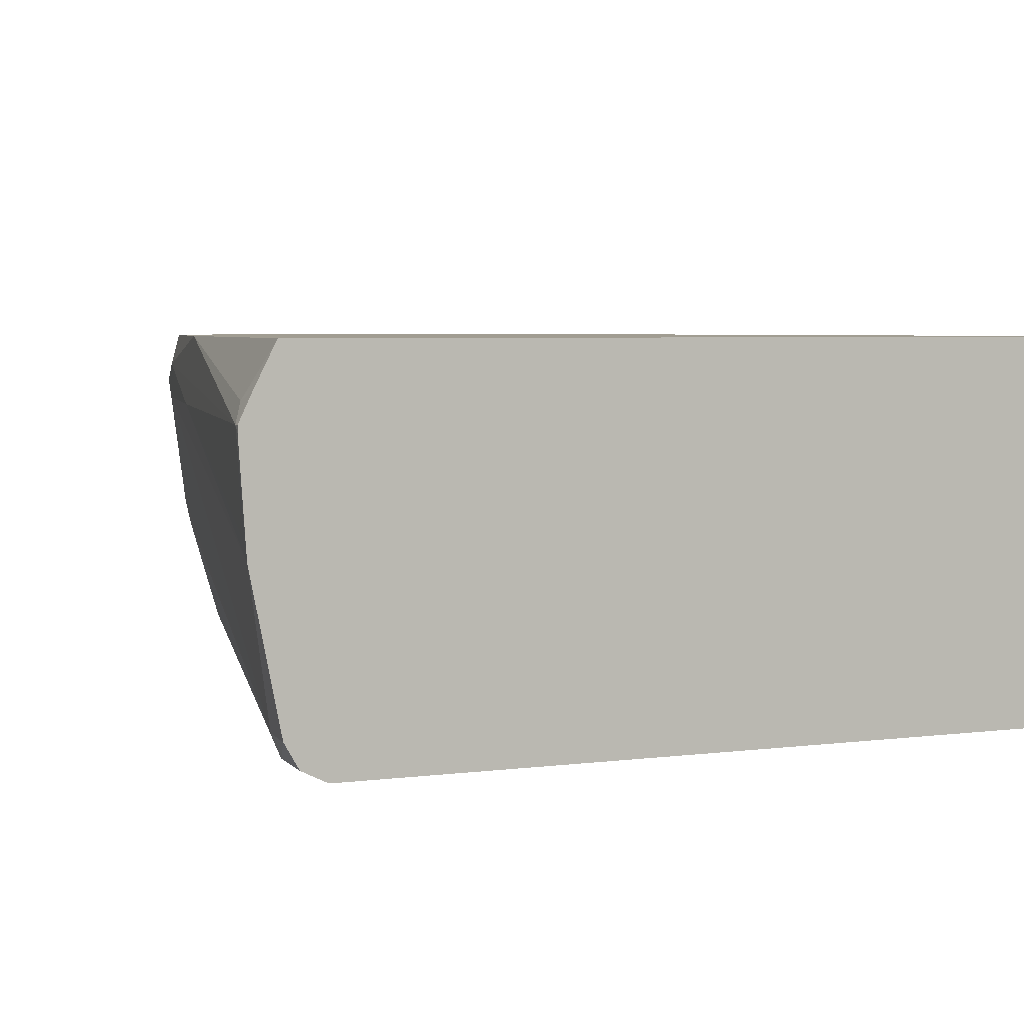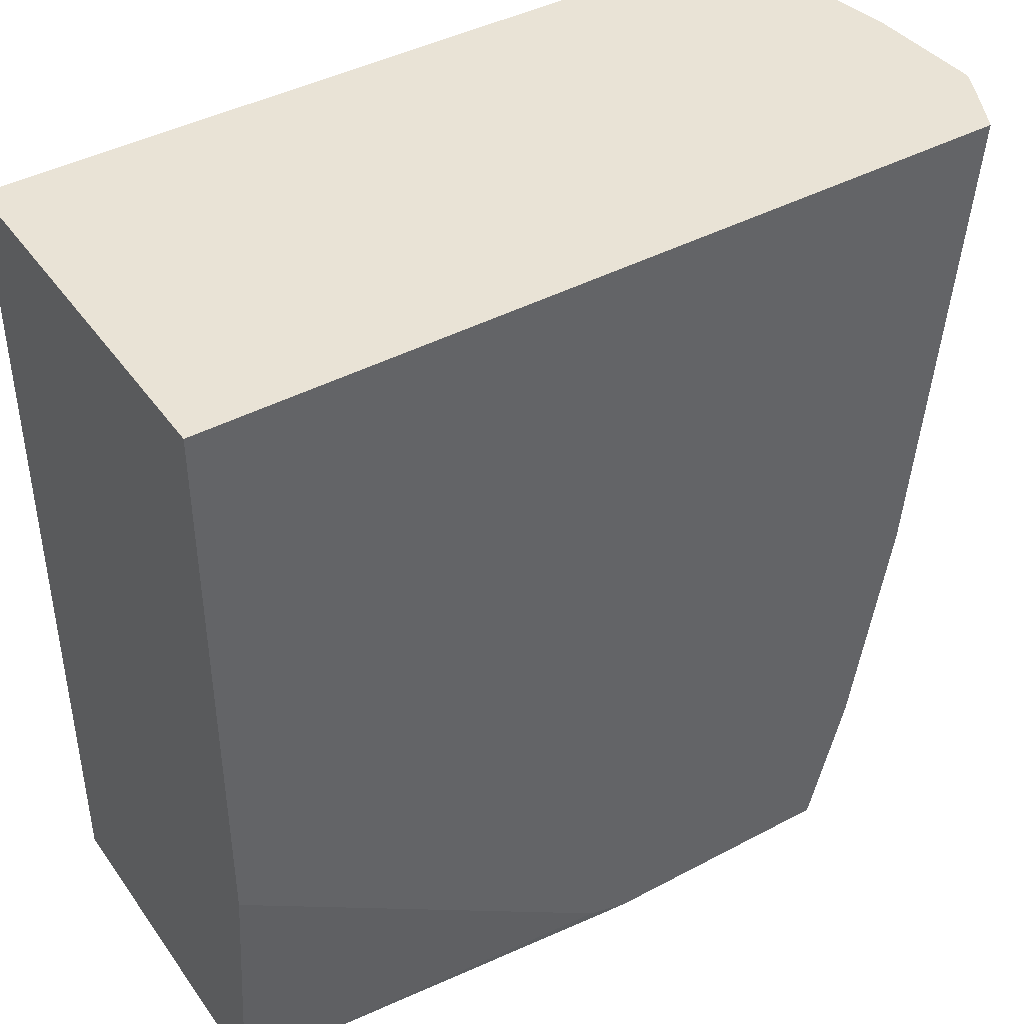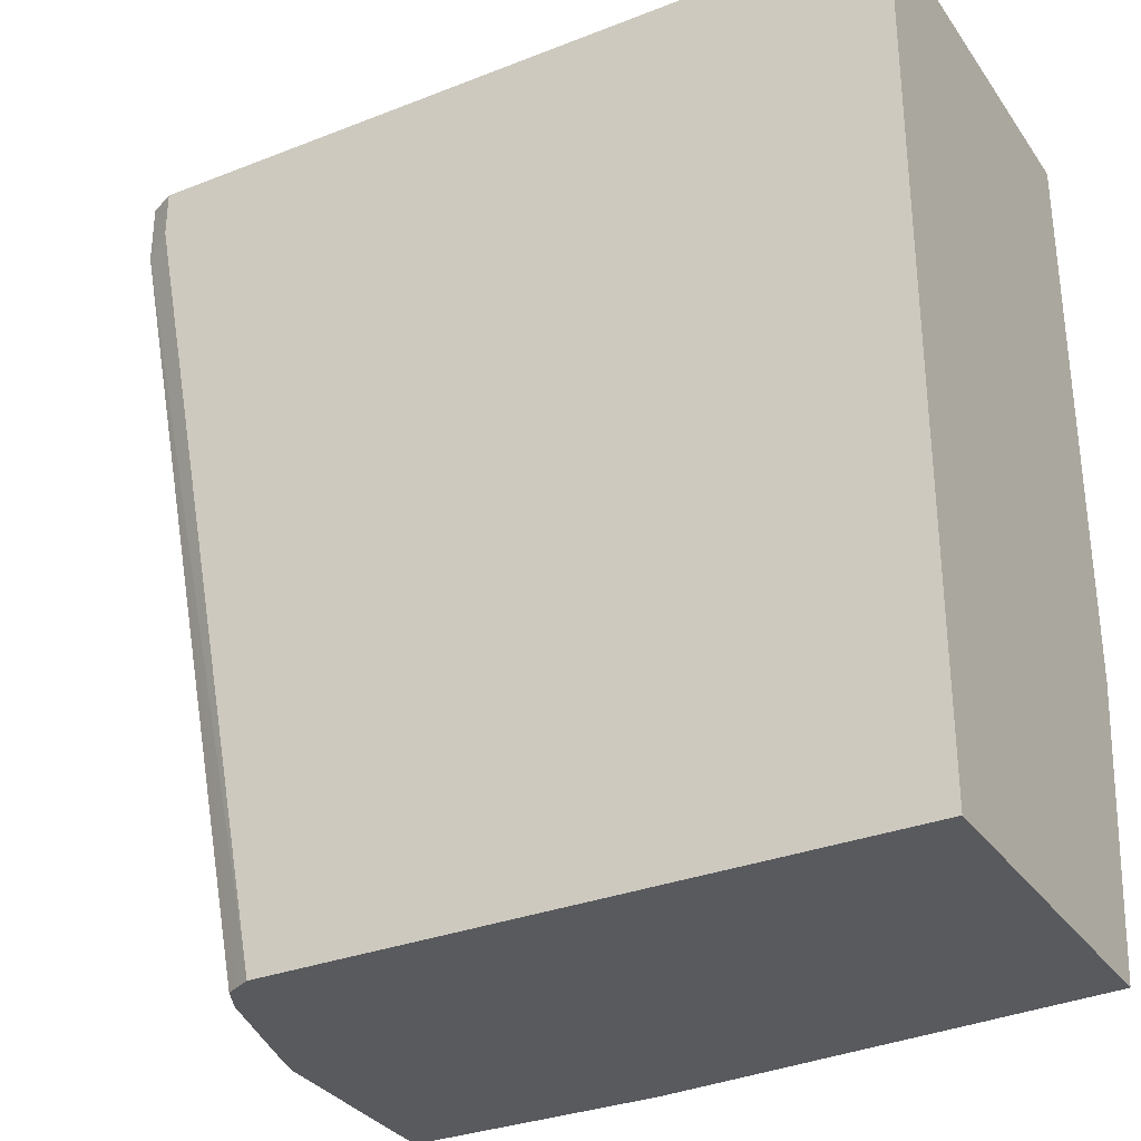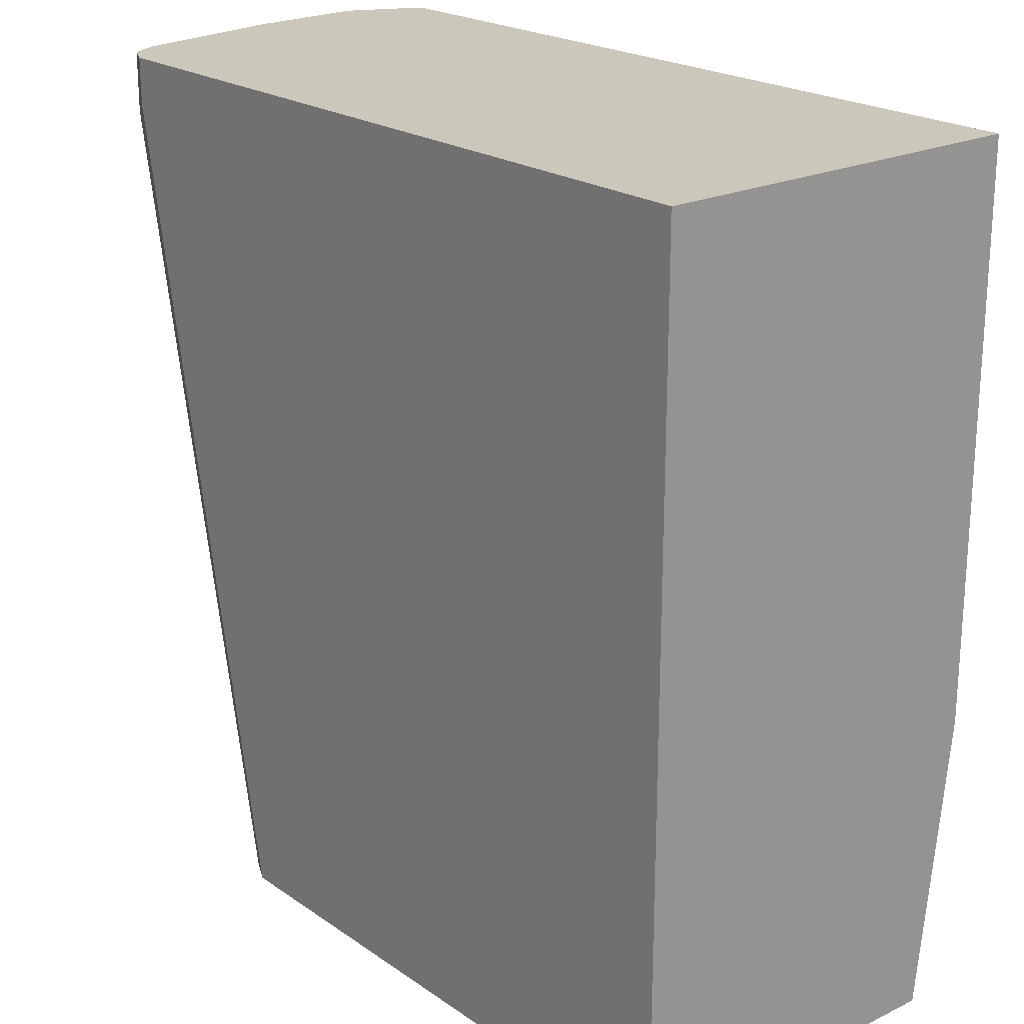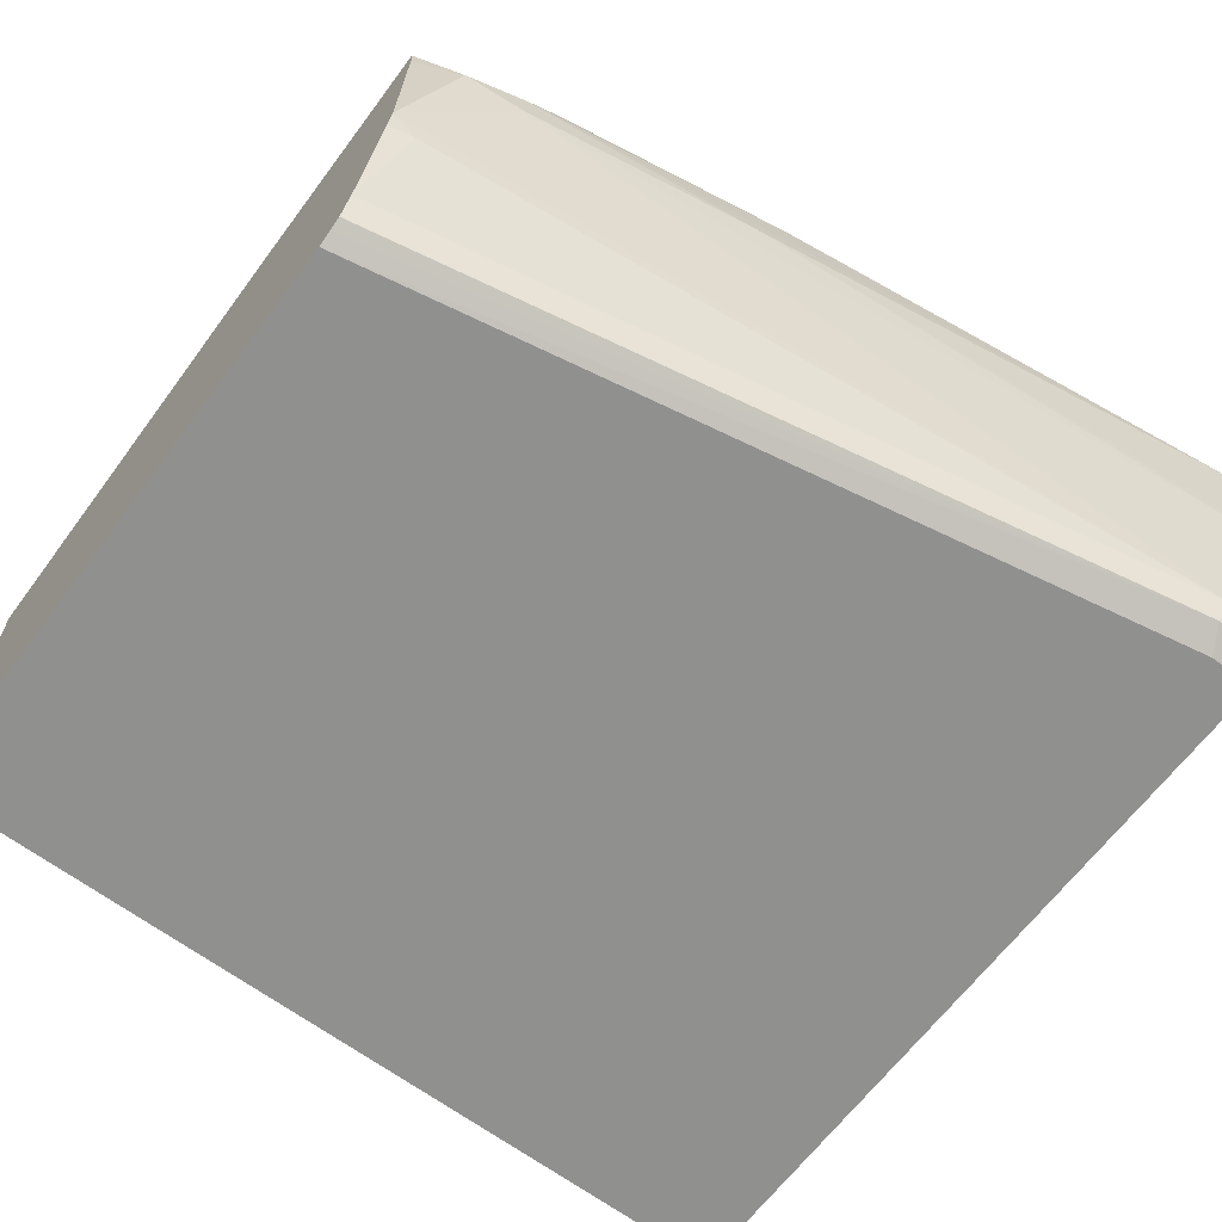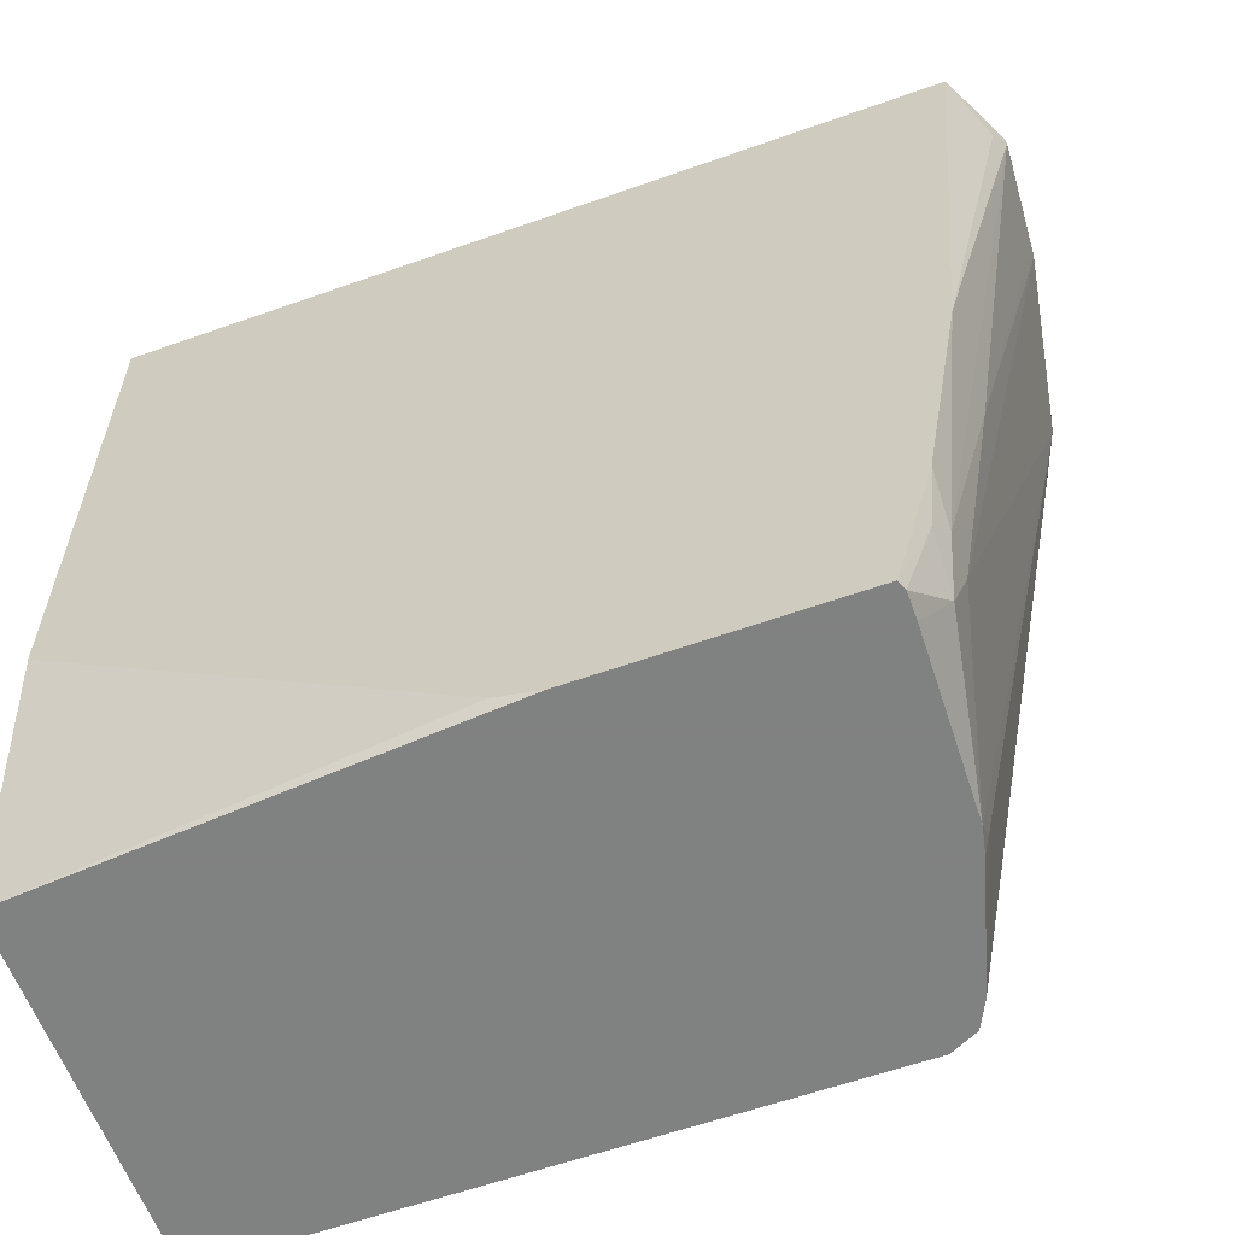
<metadata>
{"format":"obj","ext":"obj","renderer":"f3d","projection":"perspective","resolution":1024,"background":"white","views":[{"elev":4.8,"azim":-21.7,"up":"+Y"},{"elev":42.2,"azim":147.5,"up":"+Z"},{"elev":-31.4,"azim":29.1,"up":"+Z"},{"elev":21.6,"azim":50.0,"up":"+Z"},{"elev":-65.5,"azim":-126.9,"up":"+Y"},{"elev":-60.3,"azim":-160.1,"up":"+Z"}]}
</metadata>
<code>
v -0.3142 -0.2589 0.04294
v -0.3142 -0.2553 0.04294
v -0.3142 -0.2553 0.03925
v -0.3106 -0.3142 0.04294
v -0.3074 -0.241 0.04294
v -0.3092 -0.3044 0.02943
v -0.3092 -0.2455 0.02943
v -0.2749 -0.2186 -0.1963
v -0.2552 -0.2356 -0.3338
v -0.2749 -0.2553 -0.216
v -0.2945 -0.3927 0.01962
v -0.2953 -0.3927 0.04294
v -0.2552 -0.2553 -0.3338
v -0.3021 -0.2303 0.04294
v -0.2962 -0.2186 0.04294
v -0.2552 -0.2186 -0.3141
v -0.2503 -0.2258 -0.3436
v -0.2503 -0.2455 -0.3632
v -0.288 -0.4058 0.01307
v -0.2356 -0.3212 -0.3856
v -0.2356 -0.3338 -0.3731
v -0.216 -0.3927 -0.3856
v -0.288 -0.4058 0.04294
v 0.1068 -0.2186 0.04294
v -0.2366 -0.2186 -0.3856
v -0.2383 -0.2231 -0.3856
v -0.2383 -0.2356 -0.3856
v -0.2749 -0.4123 0.01962
v -0.2786 -0.4105 0.04294
v -0.2124 -0.3998 -0.3856
v -0.2094 -0.4058 -0.3856
v -0.2034 -0.4088 -0.3856
v -0.1963 -0.4123 -0.3856
v -0.2328 -0.3338 -0.3856
v 0.1068 -0.4123 0.04294
v 0.1068 -0.2186 -0.2385
v -0.1134 -0.2186 -0.3856
v -0.2749 -0.4123 0.04294
v 0.1068 -0.4123 -0.3856
v 0.1068 -0.2356 -0.3856
v -0.09198 -0.2186 -0.3793
f 20 27 26
f 19 33 28
f 19 28 29
f 19 32 33
f 19 31 32
f 19 30 31
f 19 22 30
f 19 29 23
f 17 25 26
f 18 26 27
f 17 26 18
f 16 25 17
f 13 18 20
f 12 19 23
f 20 26 25
f 11 22 19
f 18 27 20
f 20 25 37
f 24 35 39
f 20 40 39
f 11 21 22
f 37 41 40
f 36 40 41
f 28 35 38
f 28 39 35
f 28 33 39
f 28 38 29
f 20 37 40
f 24 40 36
f 20 34 21
f 20 22 34
f 20 30 22
f 20 31 30
f 20 32 31
f 20 33 32
f 20 39 33
f 21 34 22
f 11 20 21
f 24 39 40
f 11 19 12
f 3 7 8
f 3 5 7
f 2 5 3
f 1 5 2
f 1 14 5
f 1 15 14
f 1 24 15
f 3 8 9
f 1 35 24
f 1 29 38
f 1 23 29
f 1 12 23
f 1 4 12
f 1 3 4
f 1 2 3
f 11 13 20
f 1 38 35
f 3 9 10
f 3 6 4
f 4 11 12
f 9 16 17
f 9 13 10
f 9 18 13
f 9 17 18
f 8 25 16
f 3 10 6
f 8 41 37
f 8 36 41
f 8 24 36
f 8 37 25
f 8 16 9
f 7 15 8
f 7 14 15
f 5 14 7
f 4 13 11
f 4 10 13
f 8 15 24
f 4 6 10

</code>
